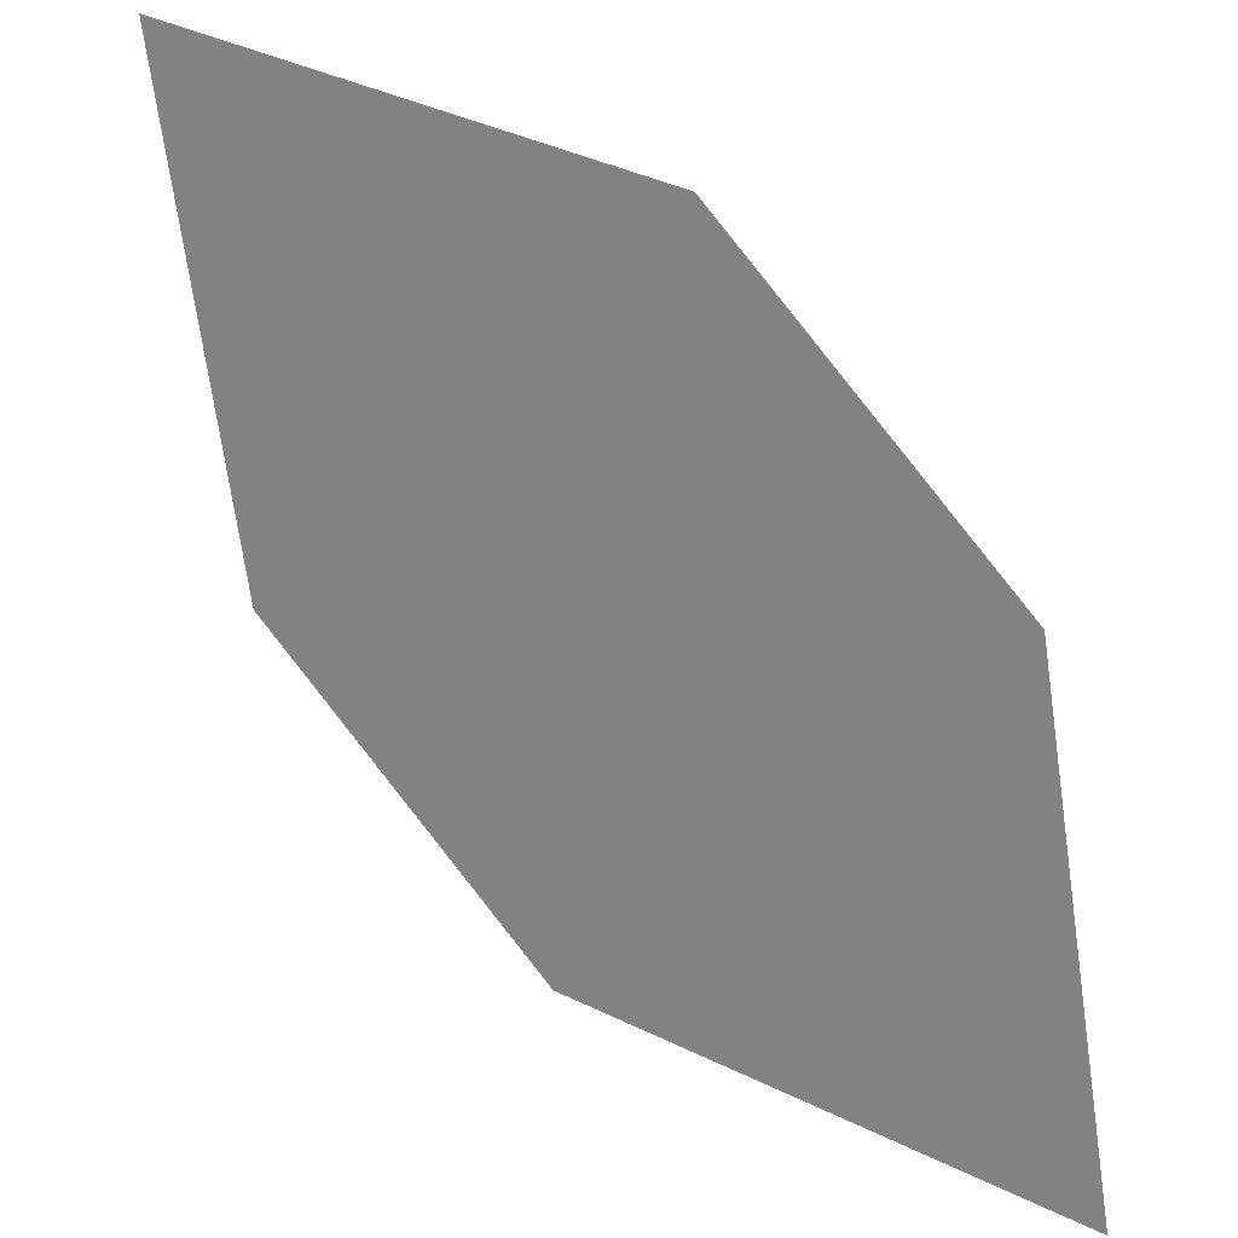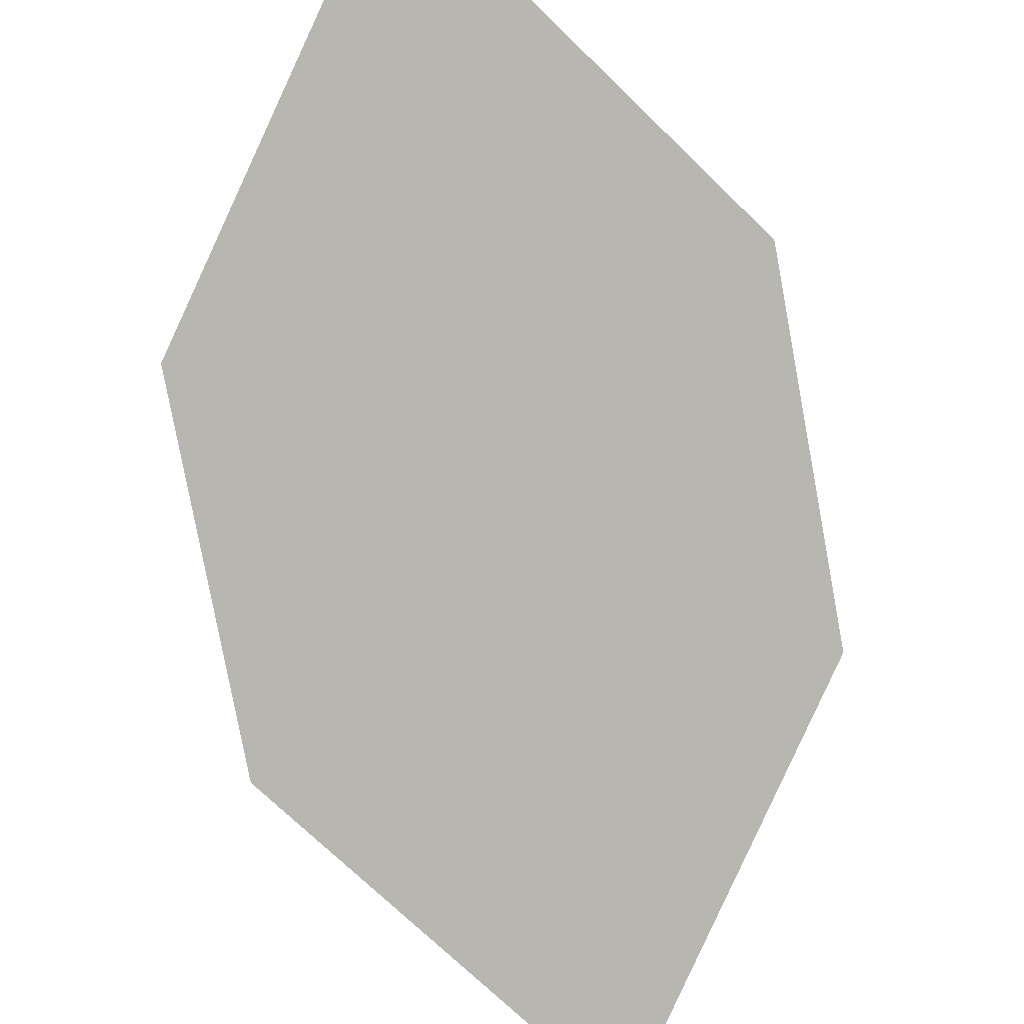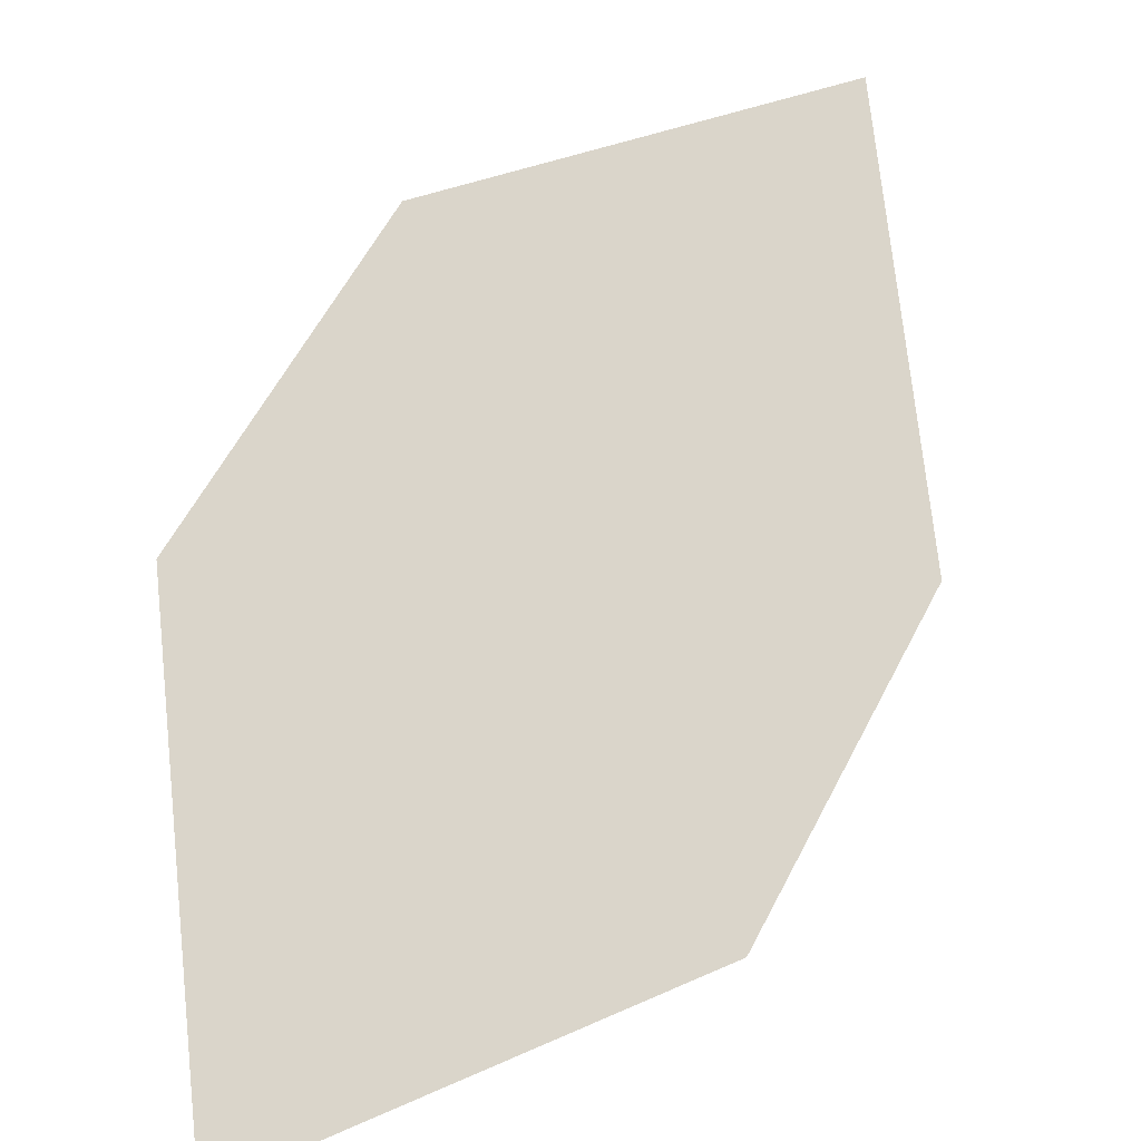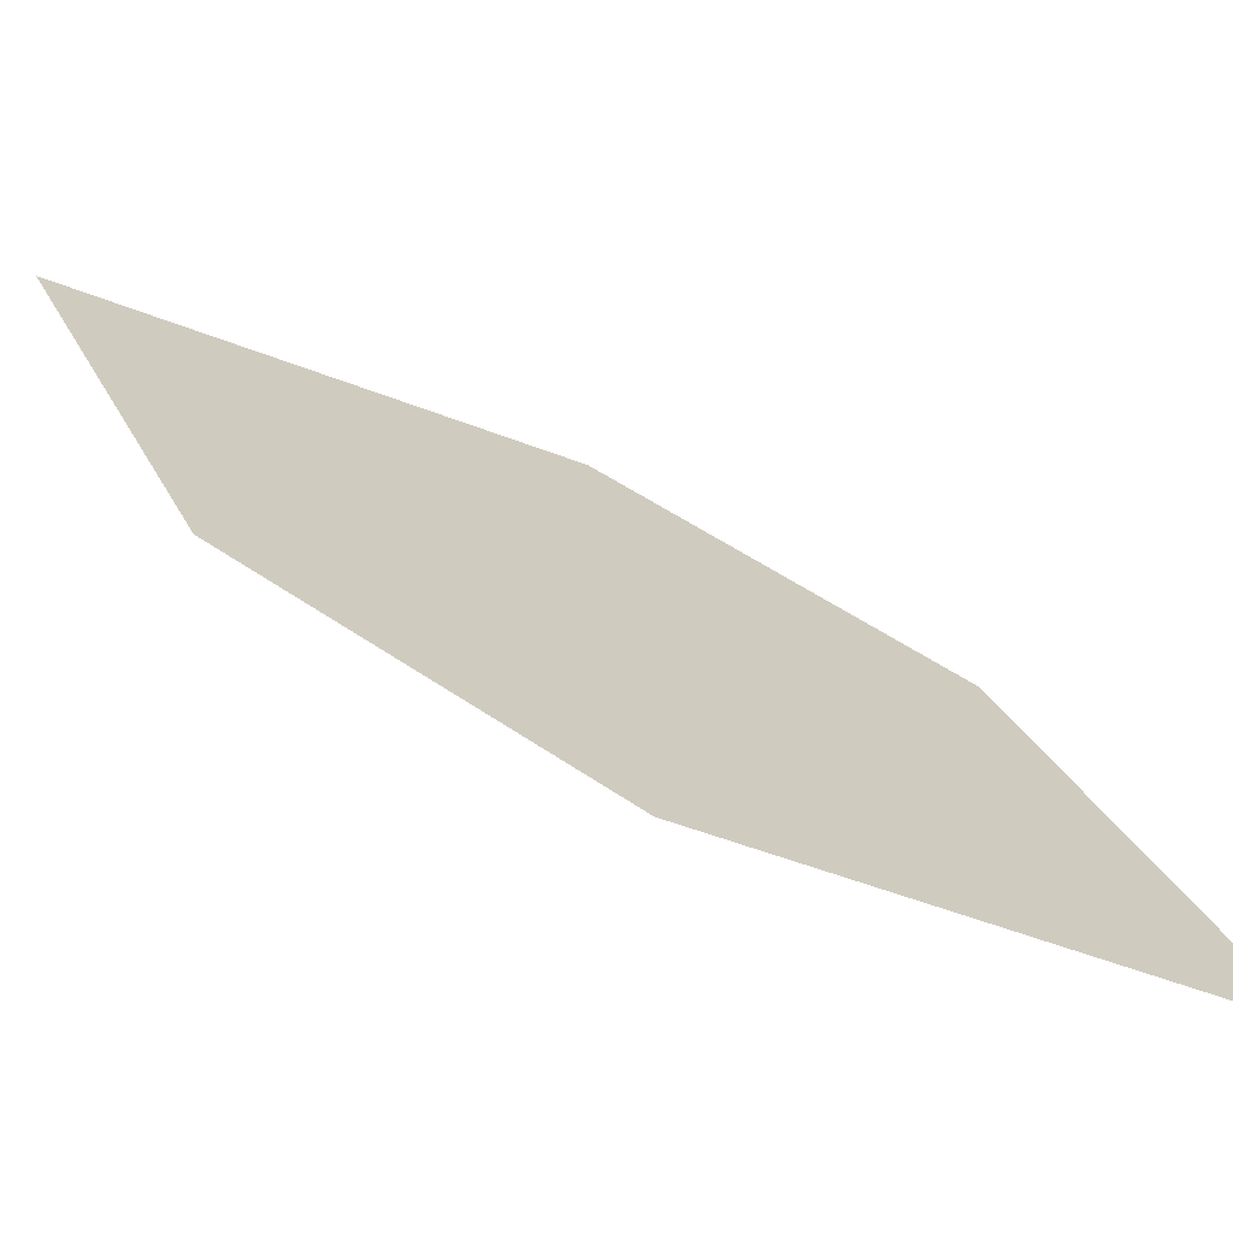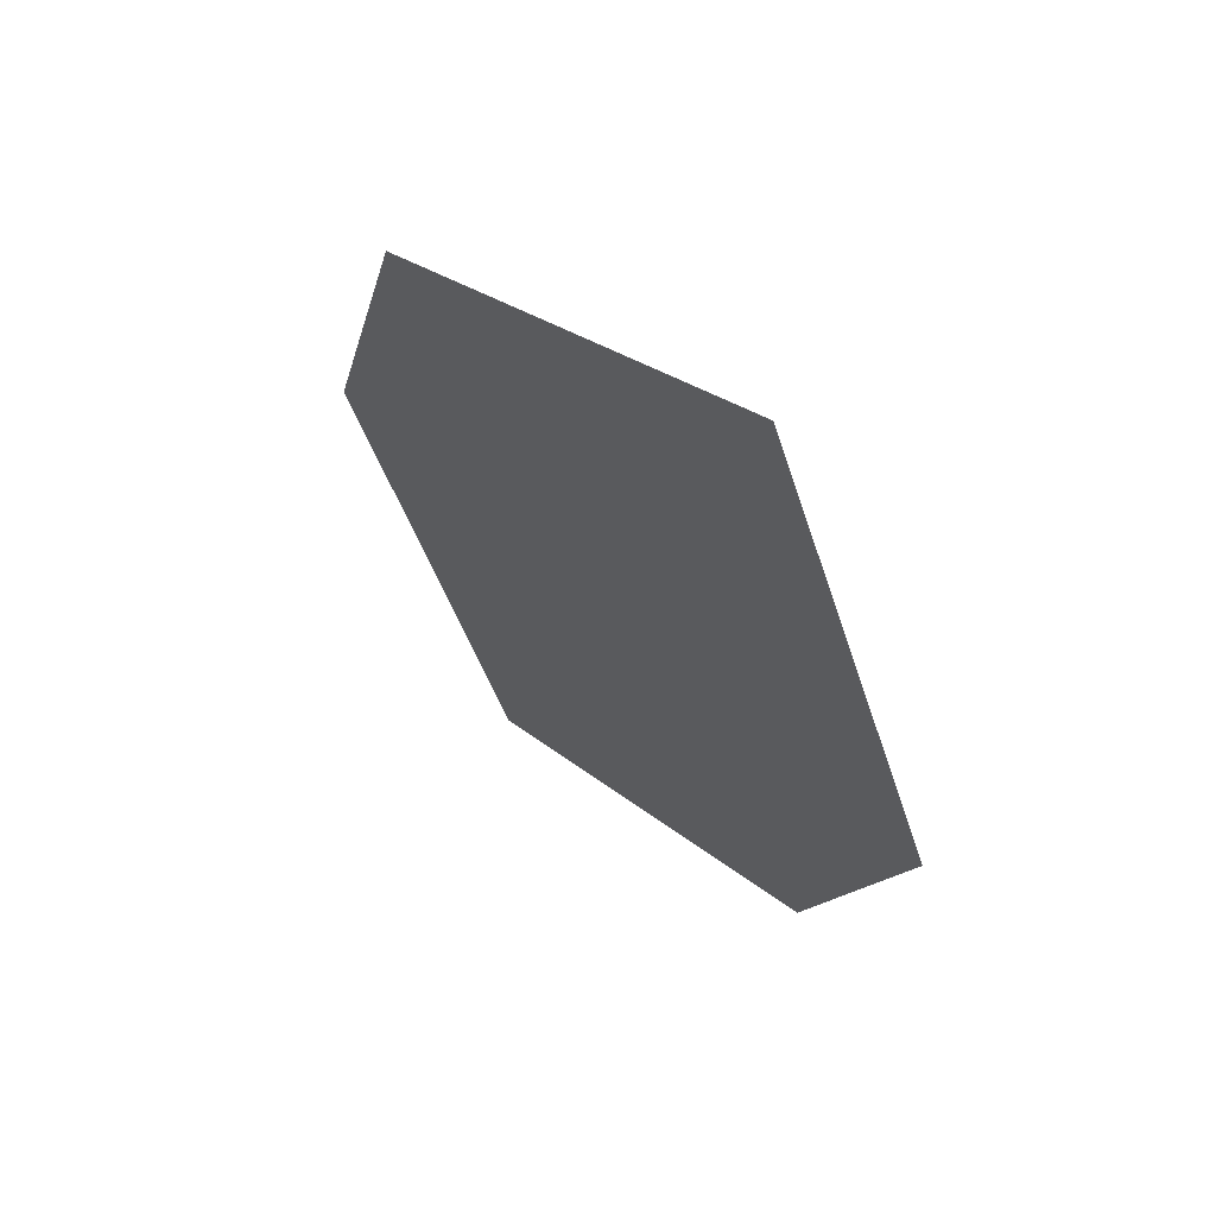
<metadata>
{"format":"obj","ext":"obj","renderer":"f3d","projection":"perspective","resolution":1024,"background":"white","views":[{"elev":-41.3,"azim":10.5,"up":"+Y"},{"elev":62.1,"azim":125.4,"up":"+Y"},{"elev":-77.1,"azim":-76.5,"up":"+Y"},{"elev":-40.1,"azim":-51.3,"up":"+Z"},{"elev":26.6,"azim":-151.0,"up":"+Z"}]}
</metadata>
<code>
o leaves.254
v -0.0279 0.3011 1.713
v -0.02747 0.3138 1.735
v -0.06053 0.3394 1.75
v -0.05008 0.3139 1.715
v -0.06096 0.3266 1.728
v -0.03835 0.3266 1.748
f 1 2 6 3
f 1 3 5 4

</code>
